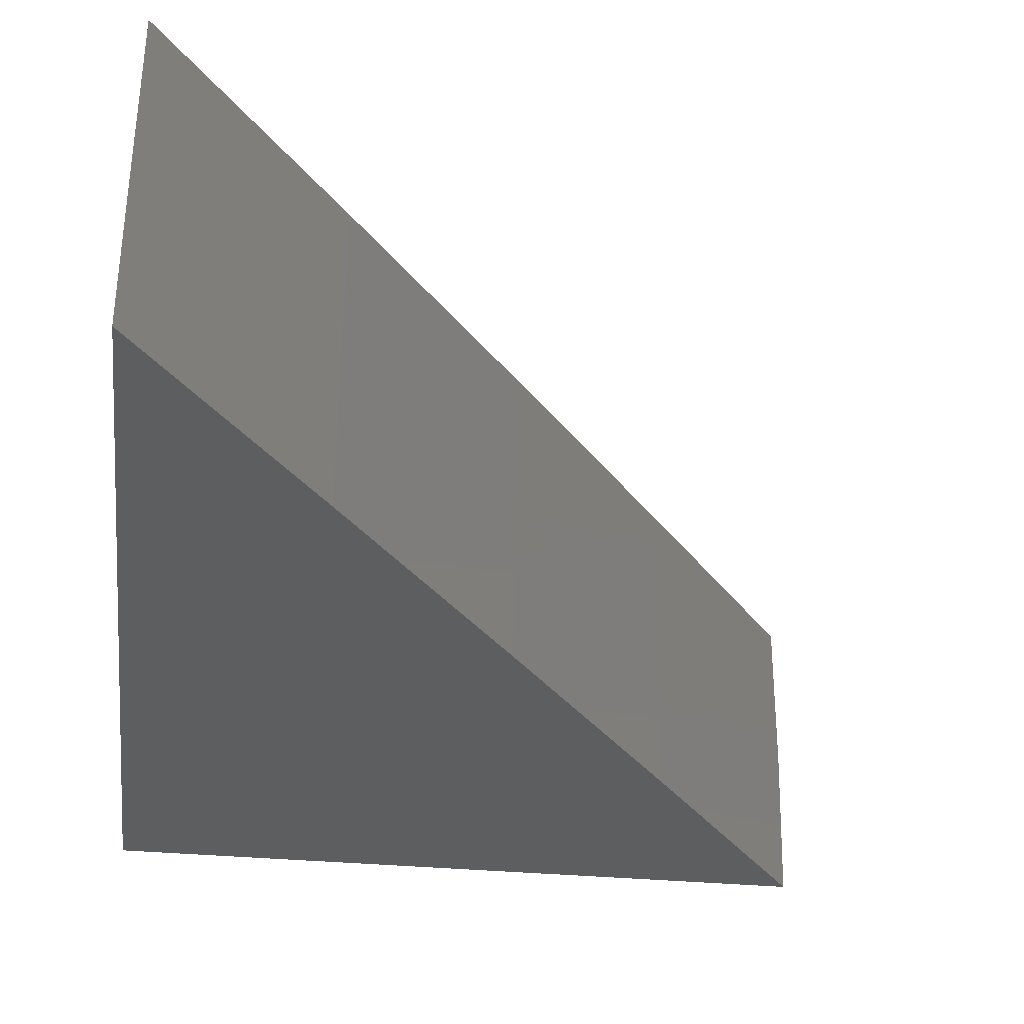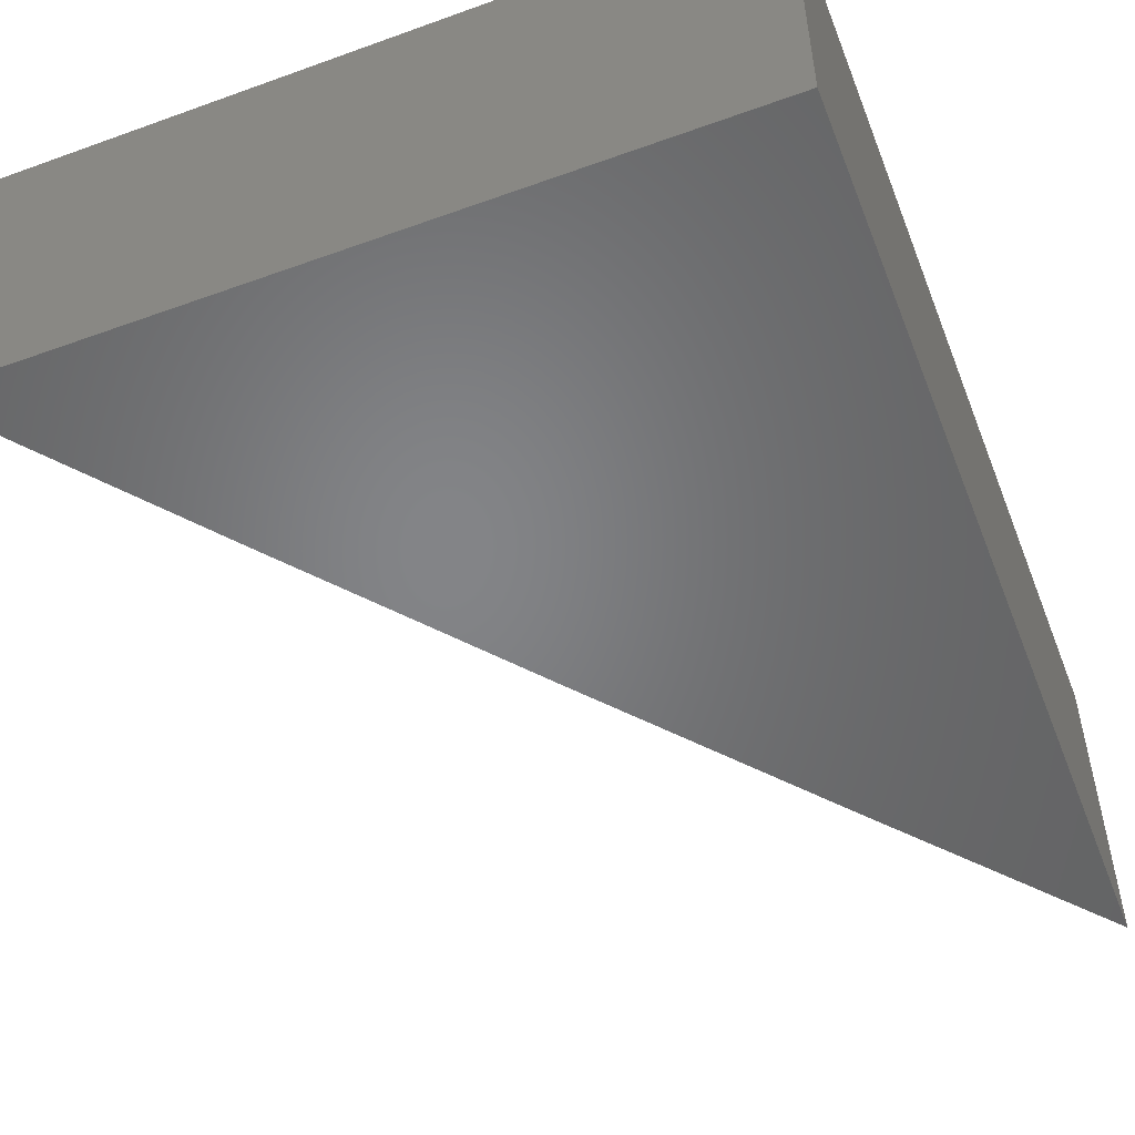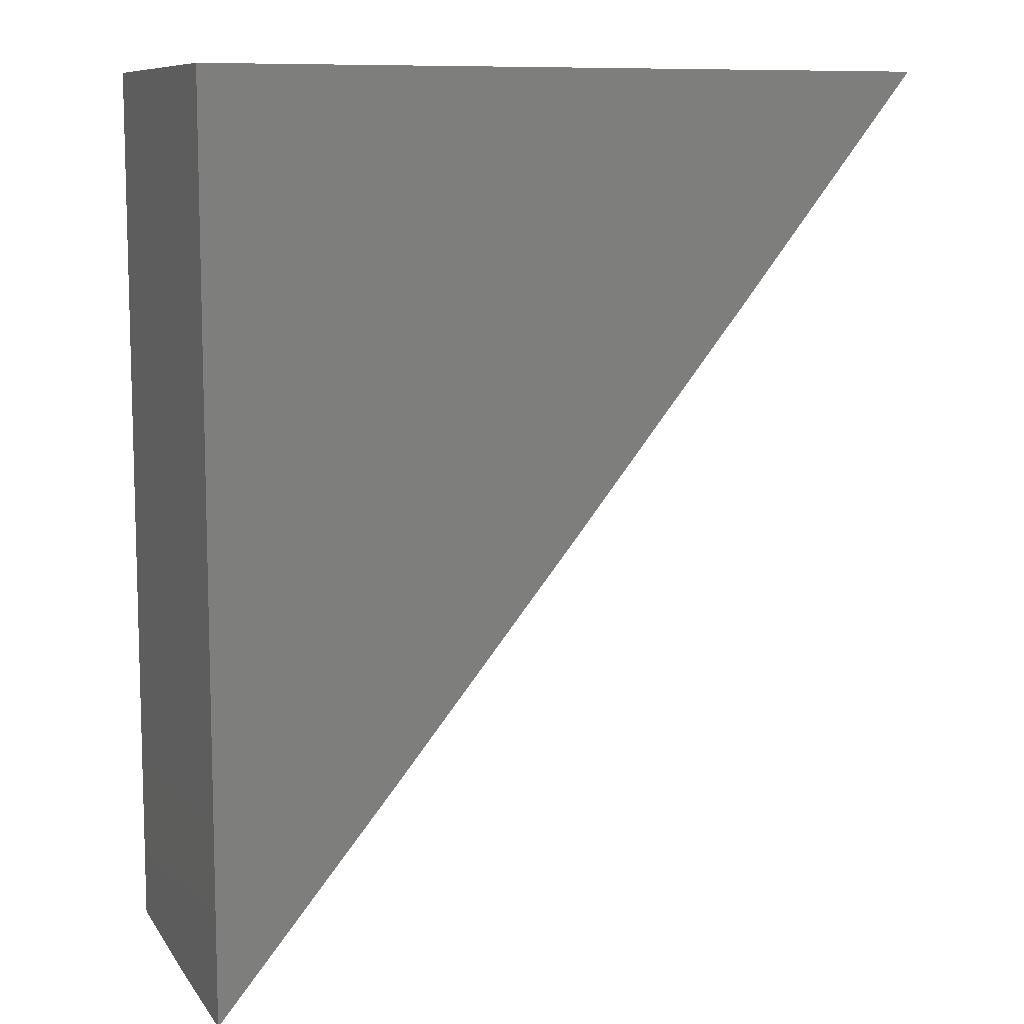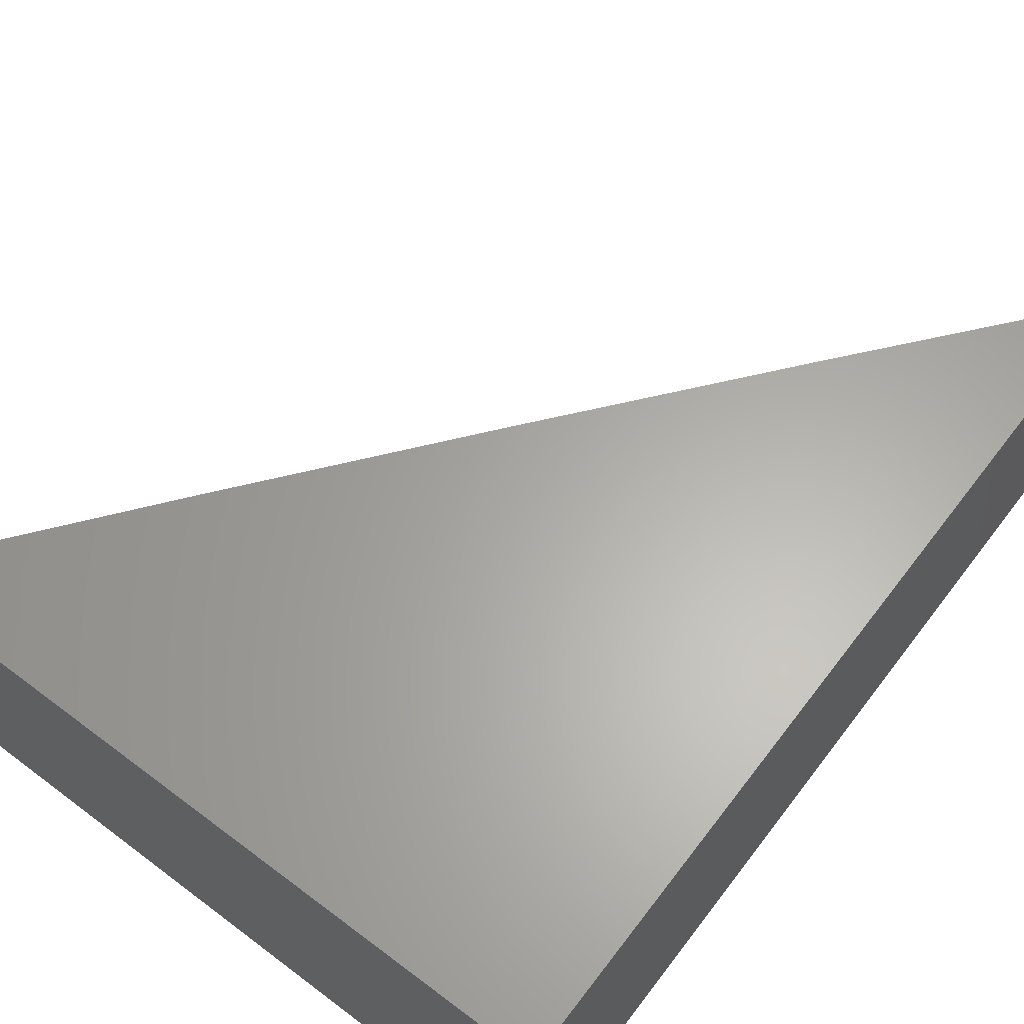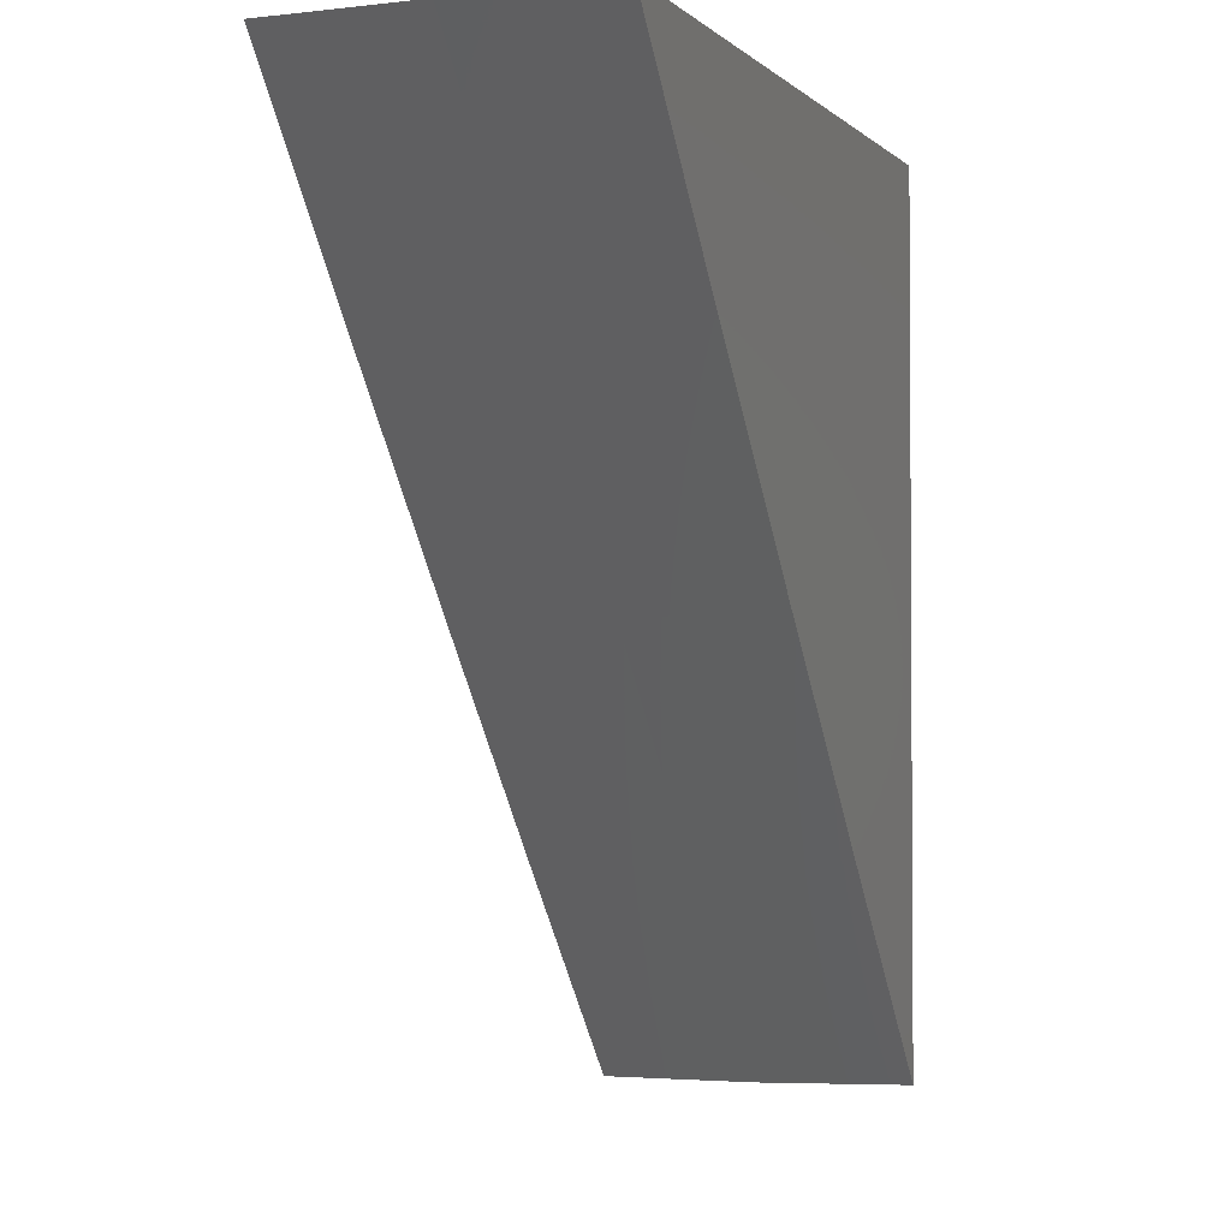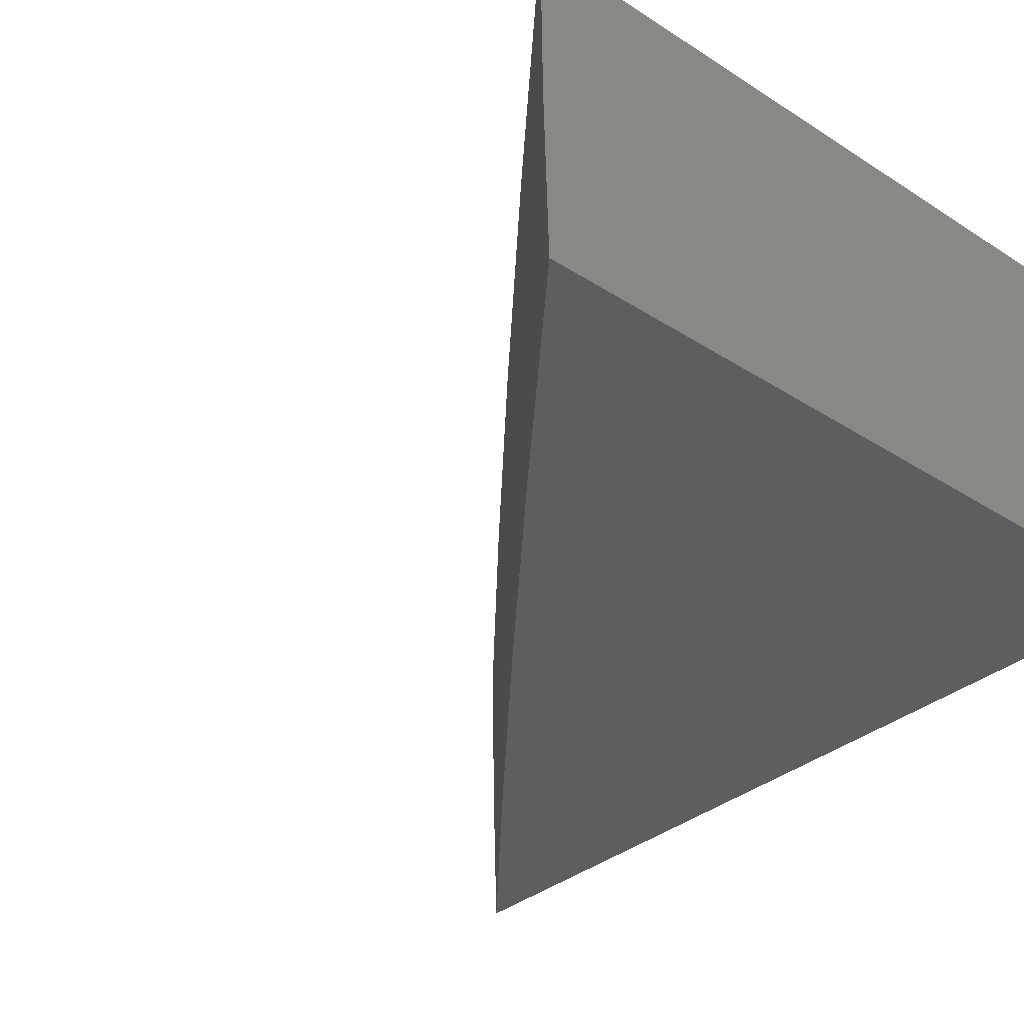
<metadata>
{"format":"stl","ext":"stl","renderer":"f3d","projection":"perspective","resolution":1024,"background":"white","views":[{"elev":-34.6,"azim":172.9,"up":"+Y"},{"elev":-52.0,"azim":21.3,"up":"+Y"},{"elev":9.5,"azim":158.8,"up":"+Z"},{"elev":62.8,"azim":37.3,"up":"+Y"},{"elev":-2.2,"azim":-67.7,"up":"+Z"},{"elev":-33.9,"azim":-41.1,"up":"+Y"}]}
</metadata>
<code>
# stl→obj: 17 verts, 30 faces
v -5 -8.945 -4.153
v -5 -8.973 -4.153
v -5.031 -8.945 -4.115
v -5.031 -8.973 -4.115
v -5.062 -8.973 -4.077
v -5.031 -9 -4.114
v -5.062 -9 -4.076
v -5 -9 -4.152
v -5.093 -8.973 -4.039
v -5.092 -9 -4.038
v -5.122 -9 -4
v -5.123 -8.973 -4
v -5.093 -8.945 -4.039
v -5.062 -8.945 -4.077
v -5.123 -8.945 -4
v -5 -8.945 -4
v -5 -9 -4
f 1 2 3
f 3 2 4
f 3 4 5
f 5 4 6
f 5 6 7
f 2 8 4
f 4 8 6
f 5 7 9
f 9 7 10
f 9 10 11
f 11 12 9
f 9 12 13
f 9 13 14
f 12 15 13
f 9 14 5
f 5 14 3
f 1 3 16
f 16 3 14
f 16 14 13
f 13 15 16
f 8 2 17
f 17 2 16
f 16 2 1
f 15 12 16
f 16 12 17
f 17 12 11
f 11 10 17
f 17 10 7
f 17 7 6
f 6 8 17

</code>
